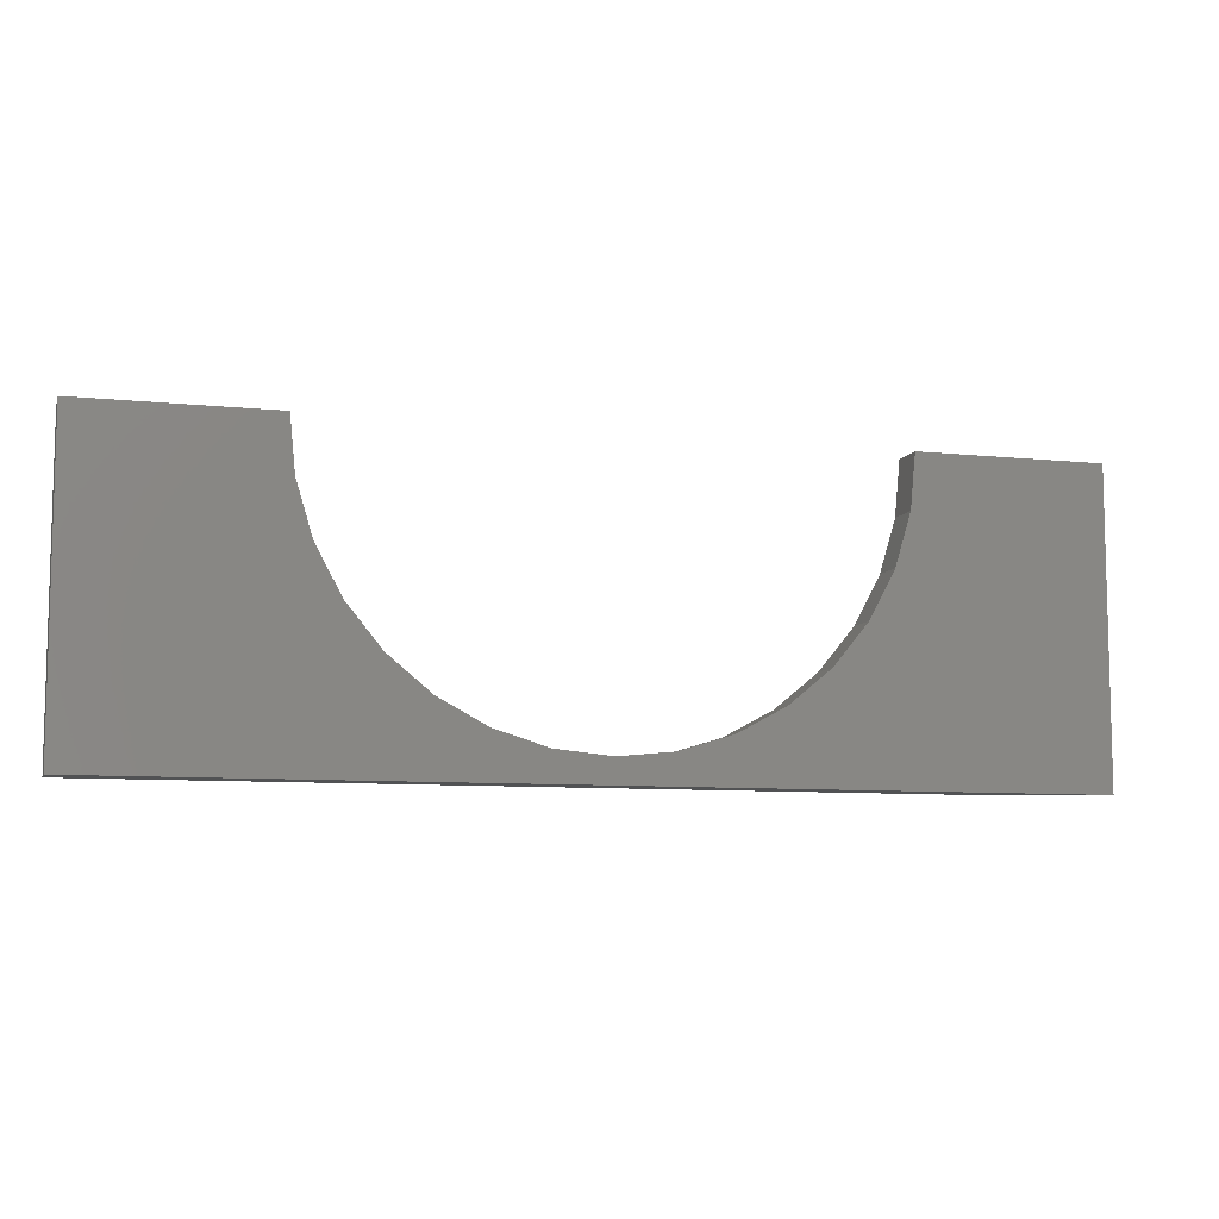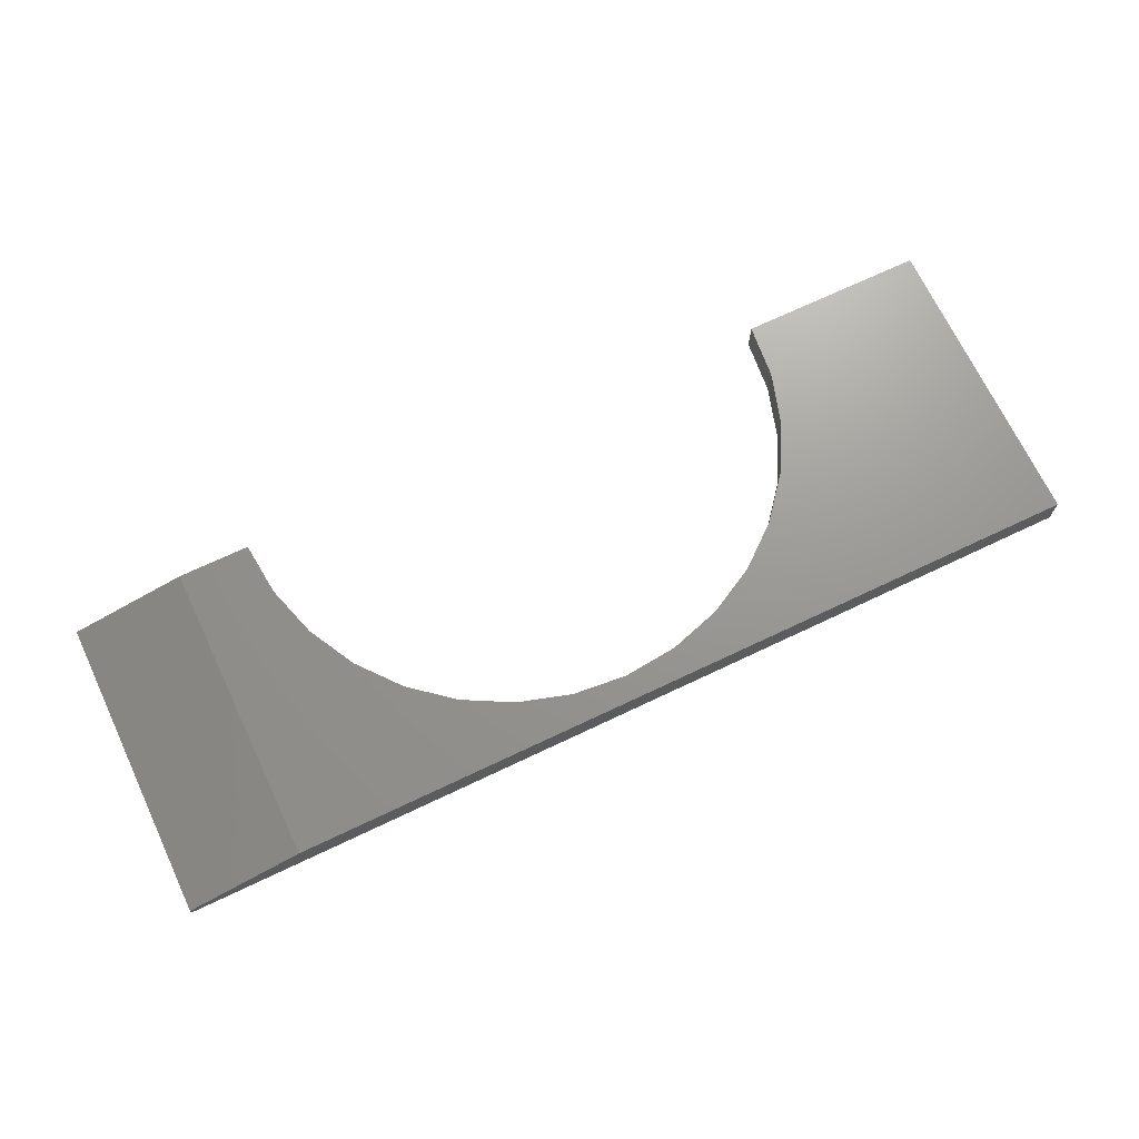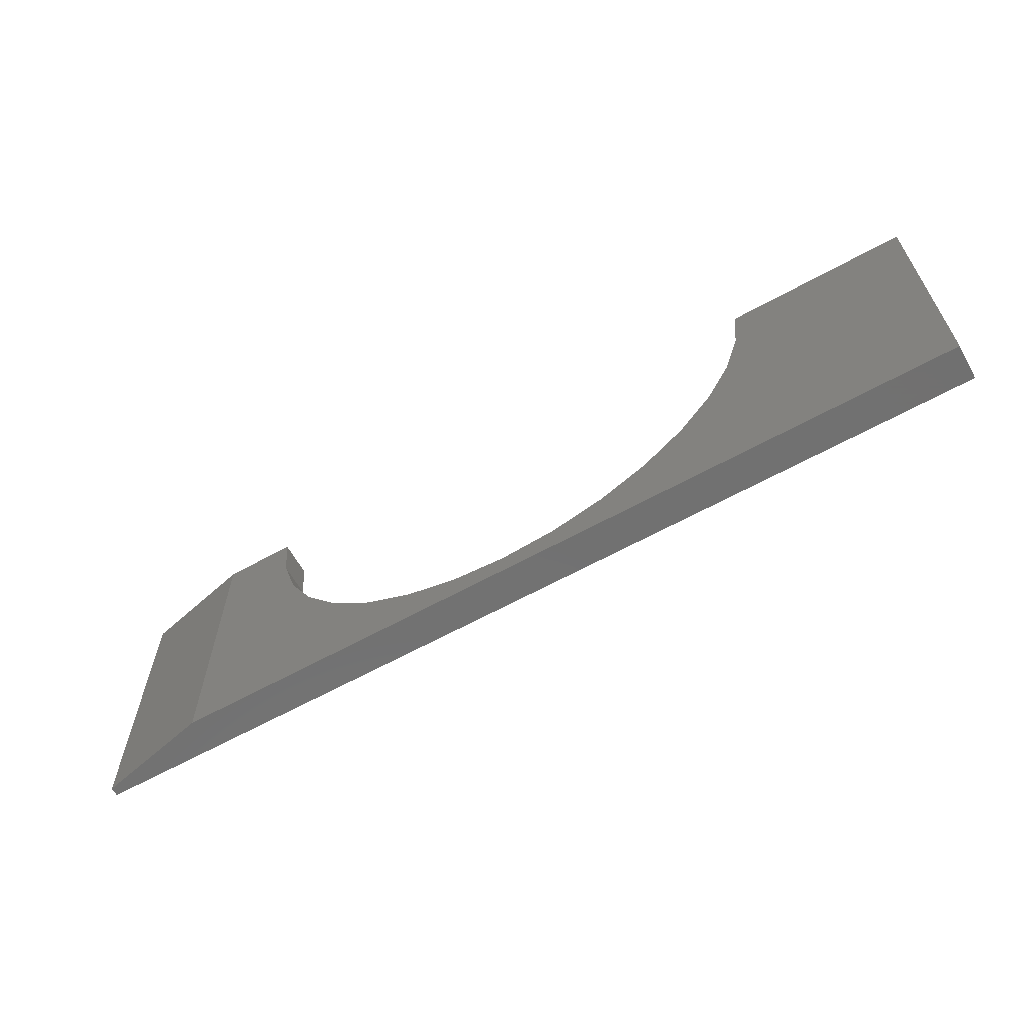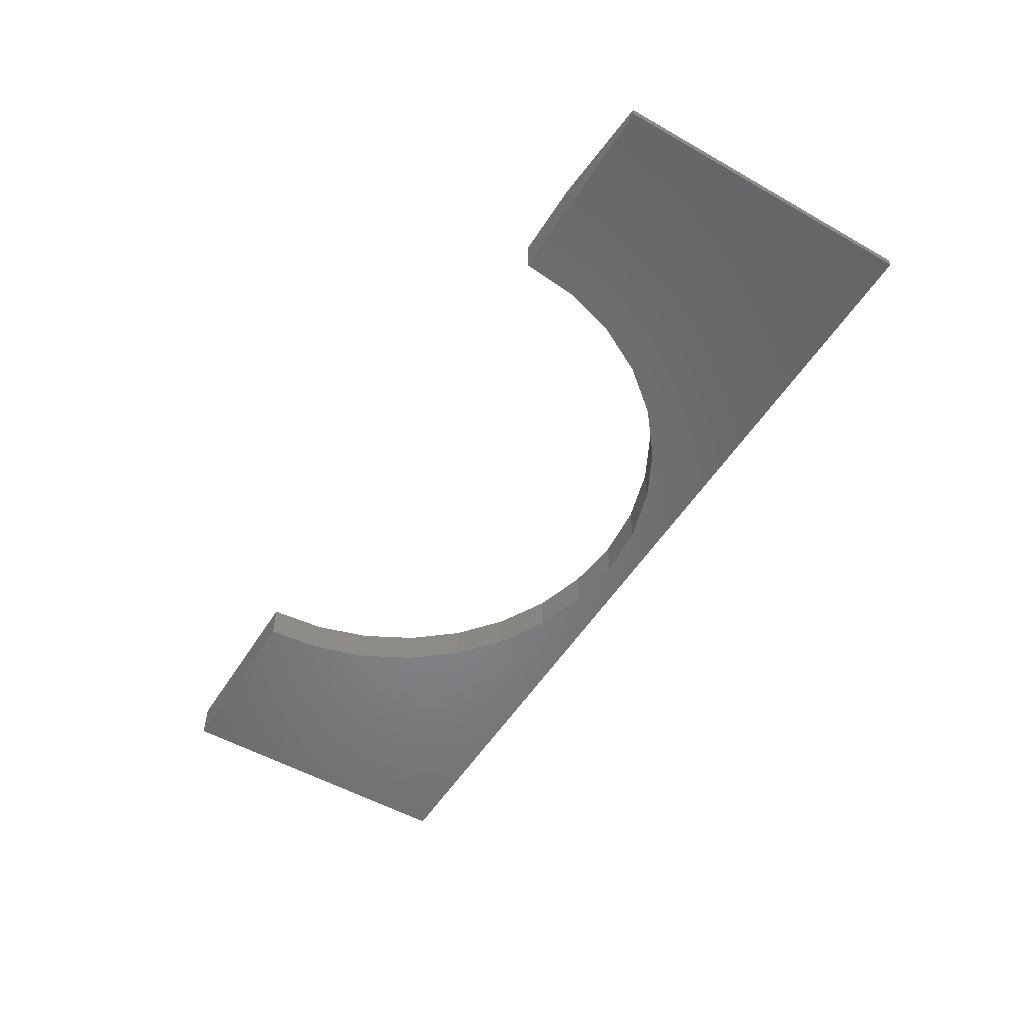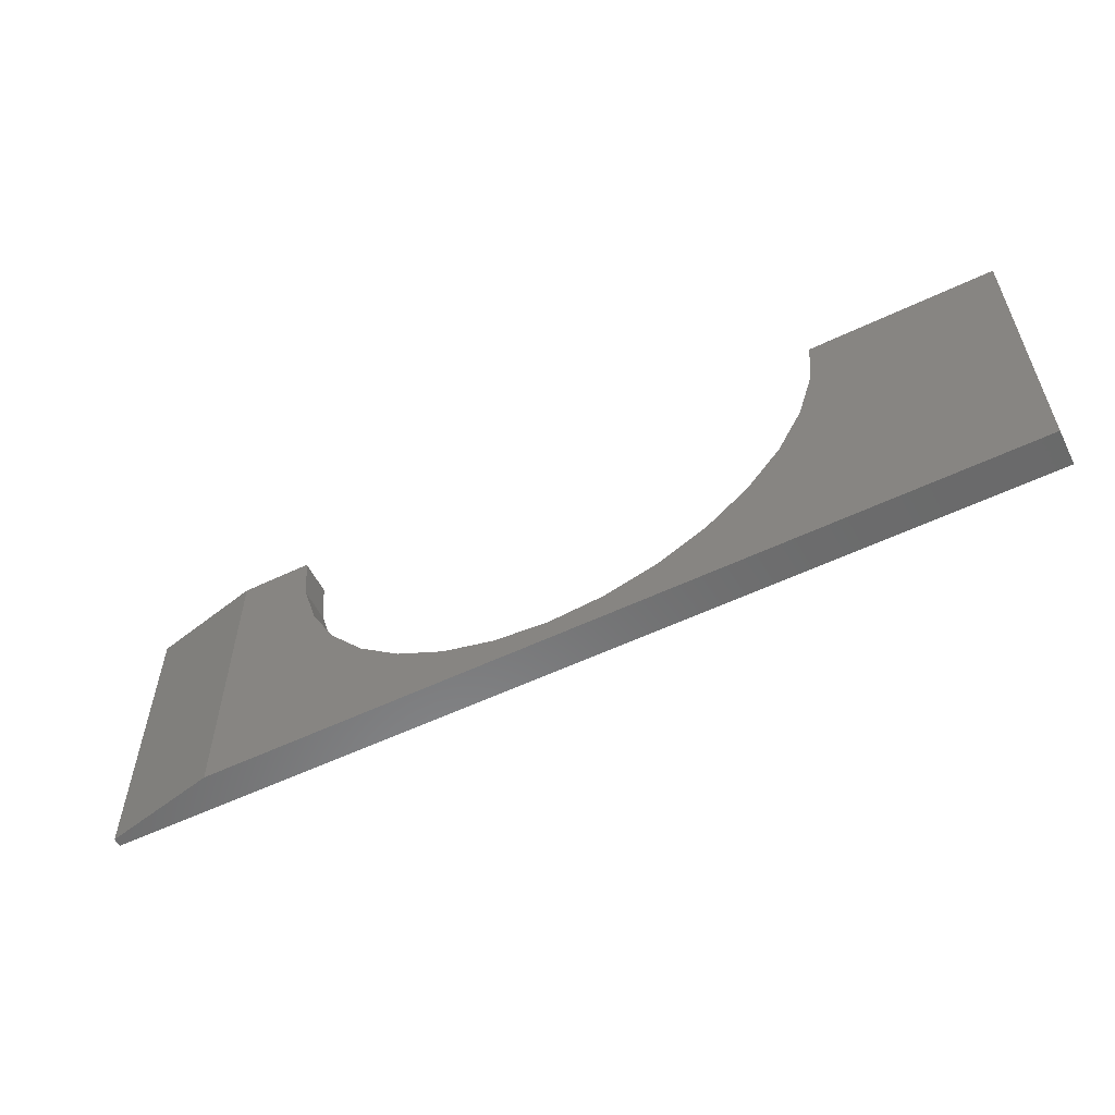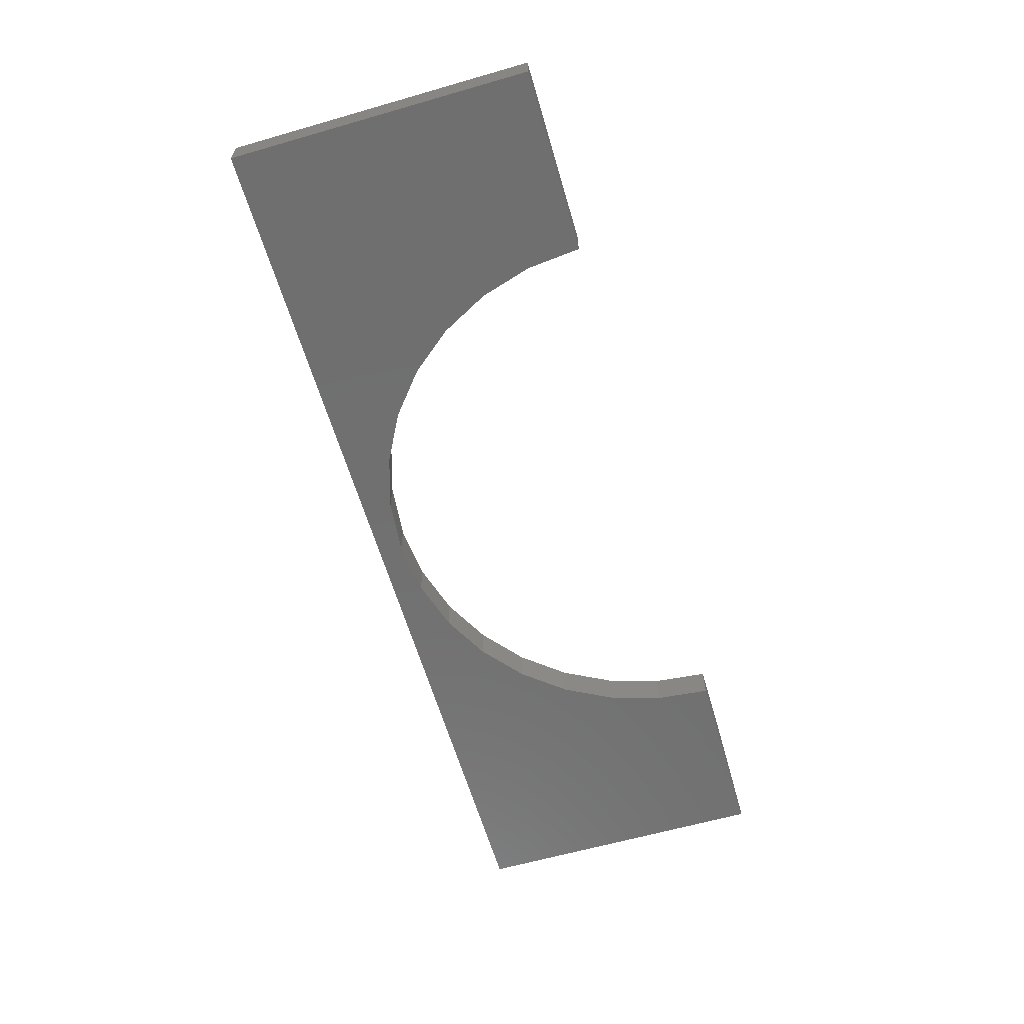
<metadata>
{"format":"stl","ext":"stl","renderer":"f3d","projection":"perspective","resolution":1024,"background":"white","views":[{"elev":-8.4,"azim":-16.0,"up":"+Z"},{"elev":70.1,"azim":154.6,"up":"+Y"},{"elev":-63.1,"azim":-150.8,"up":"+Z"},{"elev":-52.9,"azim":58.6,"up":"+Y"},{"elev":-56.8,"azim":-153.6,"up":"+Z"},{"elev":-61.7,"azim":-73.7,"up":"+Y"}]}
</metadata>
<code>
# stl→obj: 44 verts, 84 faces
v 0.2969 4.033e-17 0.2266
v -0.4297 0 0.2266
v -0.01562 2.437e-17 0.2484
v 0.03284 2.733e-17 0.2531
v 0.07945 3.07e-17 0.2673
v 0.1224 3.436e-17 0.2902
v 0.16 3.816e-17 0.3211
v 0.1909 4.197e-17 0.3588
v 0.2139 4.563e-17 0.4017
v 0.228 4.9e-17 0.4483
v 0.2328 5.178e-17 0.4968
v 0.2969 5.533e-17 0.4968
v -0.4297 1.5e-17 0.4968
v -0.2641 2.437e-17 0.4968
v -0.2593 2.195e-17 0.4483
v -0.2452 2.015e-17 0.4017
v -0.2222 1.904e-17 0.3588
v -0.1913 1.866e-17 0.3211
v -0.1536 1.904e-17 0.2902
v -0.1107 2.015e-17 0.2673
v -0.06409 2.195e-17 0.2531
v 0.2328 -0.03125 0.4968
v 0.3984 -0.03125 0.4968
v 0.3984 -0.02344 0.4968
v 0.3984 -0.03125 0.2266
v 0.3984 -0.02344 0.2266
v -0.4297 -0.03125 0.2266
v 0.228 -0.03125 0.4483
v 0.2139 -0.03125 0.4017
v 0.1909 -0.03125 0.3588
v 0.16 -0.03125 0.3211
v 0.1224 -0.03125 0.2902
v 0.07945 -0.03125 0.2673
v 0.03284 -0.03125 0.2531
v -0.01562 -0.03125 0.2484
v -0.06409 -0.03125 0.2531
v -0.1107 -0.03125 0.2673
v -0.1536 -0.03125 0.2902
v -0.1913 -0.03125 0.3211
v -0.2222 -0.03125 0.3588
v -0.2452 -0.03125 0.4017
v -0.2593 -0.03125 0.4483
v -0.2641 -0.03125 0.4968
v -0.4297 -0.03125 0.4968
f 1 2 3
f 1 3 4
f 1 4 5
f 1 5 6
f 1 6 7
f 1 7 8
f 1 8 9
f 1 9 10
f 1 10 11
f 1 11 12
f 2 13 14
f 2 14 15
f 2 15 16
f 2 16 17
f 2 17 18
f 2 18 19
f 2 19 20
f 2 20 21
f 2 21 3
f 11 22 12
f 12 22 23
f 12 23 24
f 25 26 23
f 23 26 24
f 27 2 25
f 25 2 1
f 25 1 26
f 26 1 24
f 24 1 12
f 25 23 22
f 25 22 28
f 25 28 29
f 25 29 30
f 25 30 31
f 25 31 32
f 25 32 33
f 25 33 34
f 25 34 35
f 25 35 27
f 27 35 36
f 27 36 37
f 27 37 38
f 27 38 39
f 27 39 40
f 27 40 41
f 27 41 42
f 27 42 43
f 27 43 44
f 44 13 27
f 27 13 2
f 43 14 44
f 44 14 13
f 3 34 4
f 4 34 33
f 4 33 5
f 5 33 32
f 5 32 6
f 6 32 31
f 6 31 7
f 7 31 30
f 7 30 8
f 8 30 29
f 8 29 9
f 9 29 28
f 9 28 10
f 10 28 22
f 10 22 11
f 34 3 35
f 35 3 21
f 35 21 36
f 36 21 20
f 36 20 37
f 37 20 19
f 37 19 38
f 38 19 18
f 38 18 39
f 39 18 17
f 39 17 40
f 40 17 16
f 40 16 41
f 41 16 15
f 41 15 42
f 42 15 14
f 42 14 43

</code>
